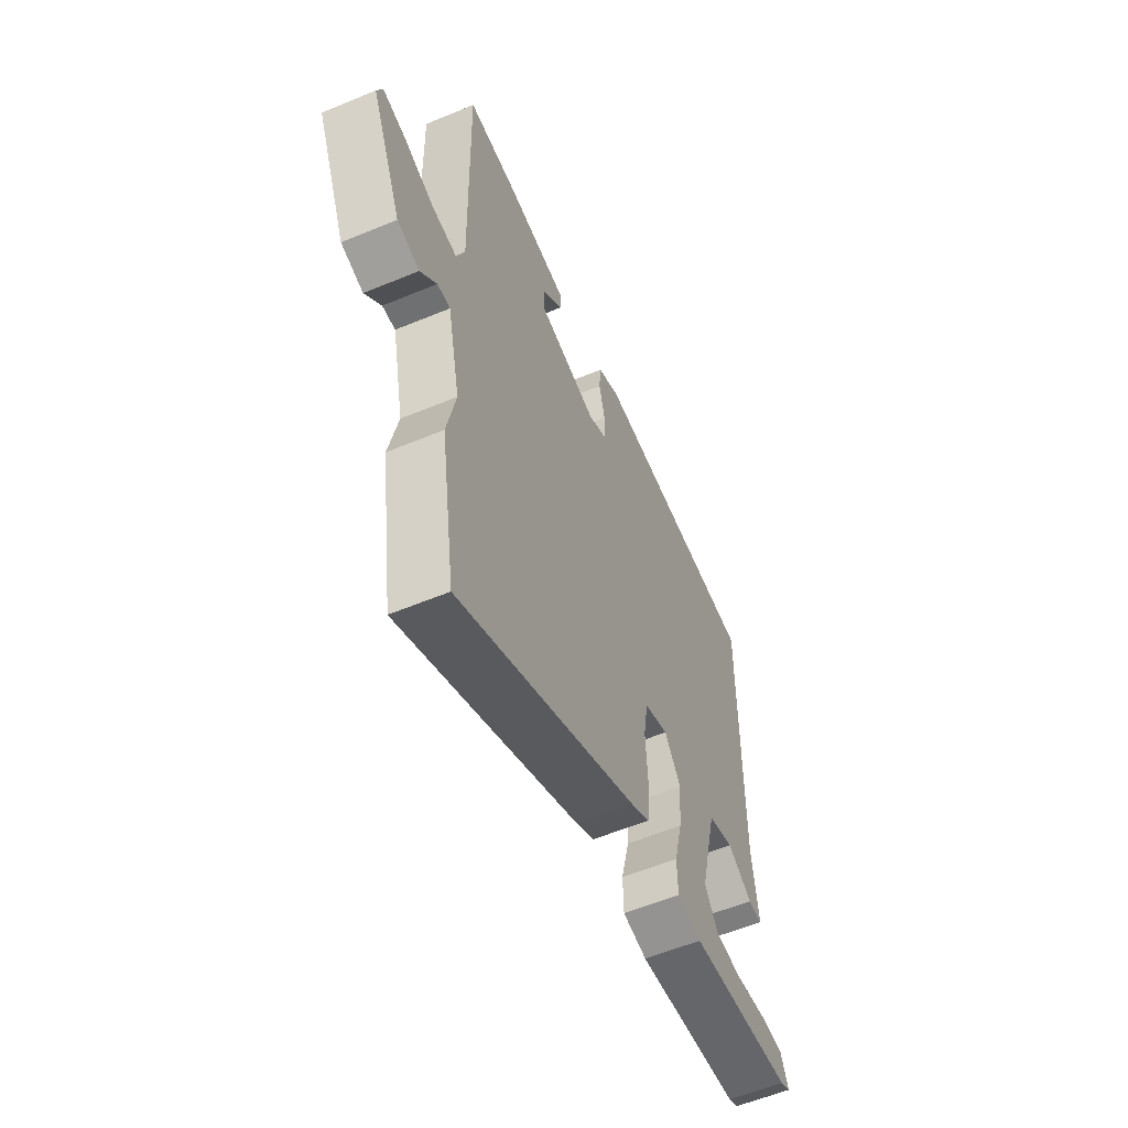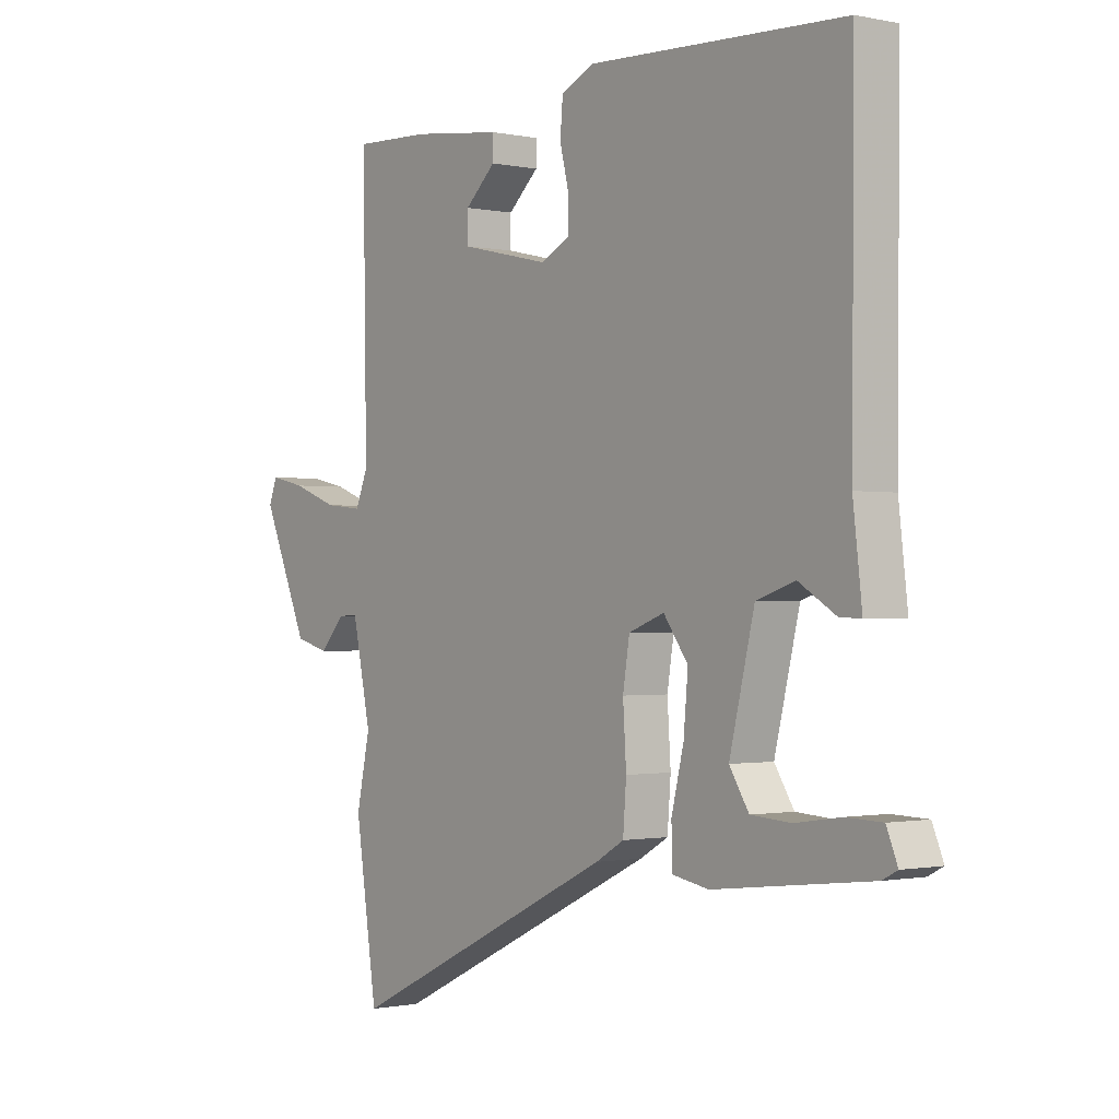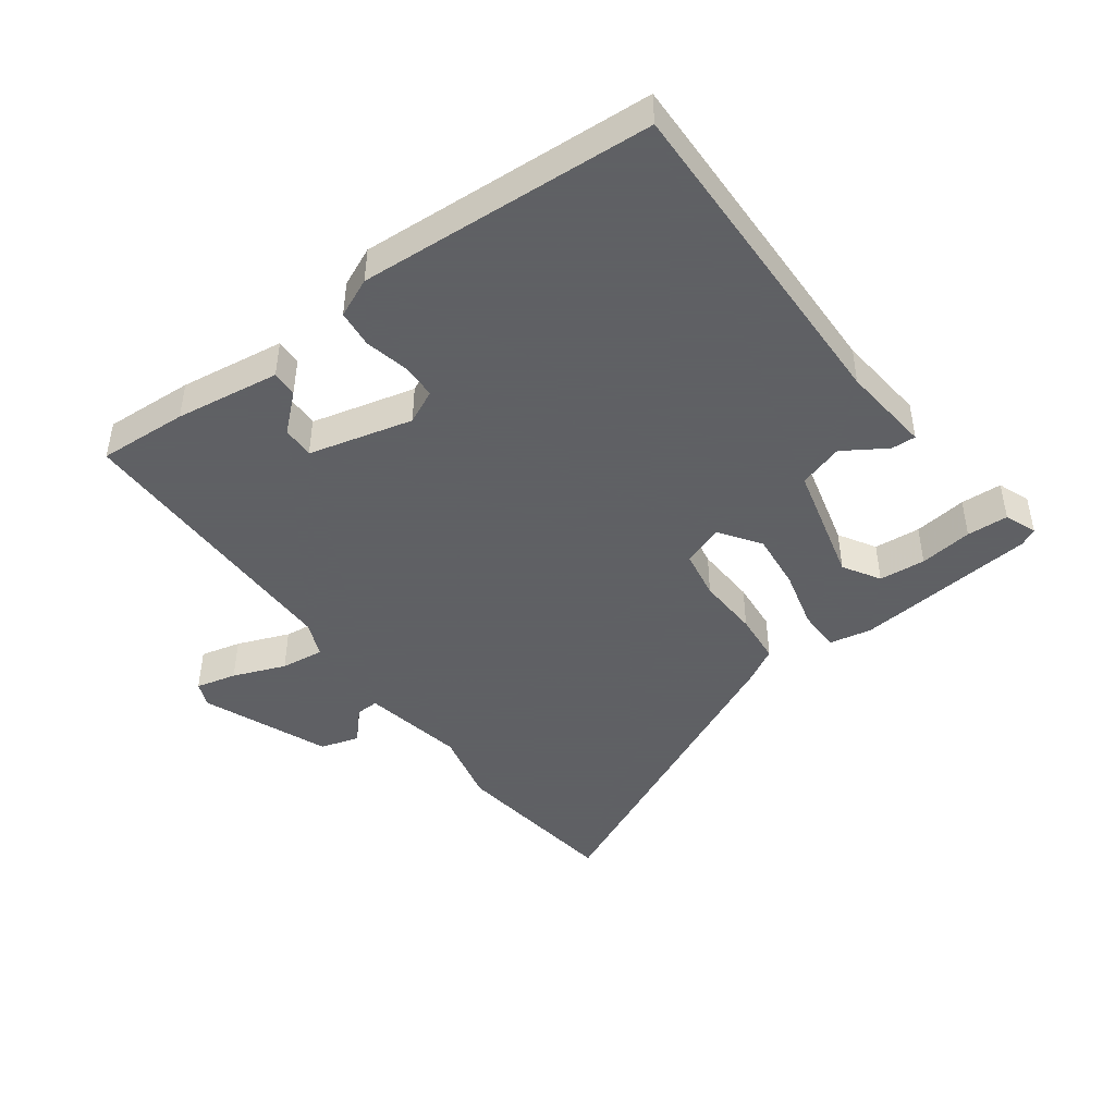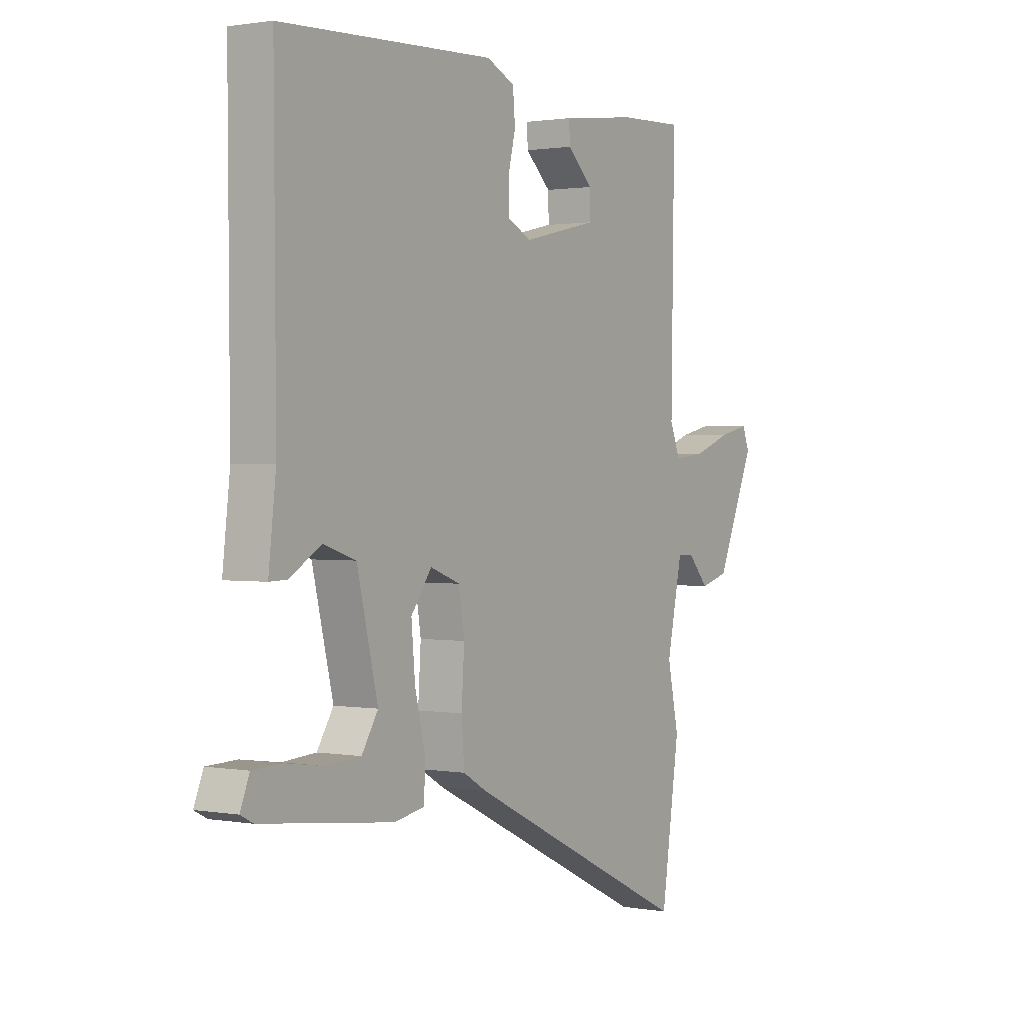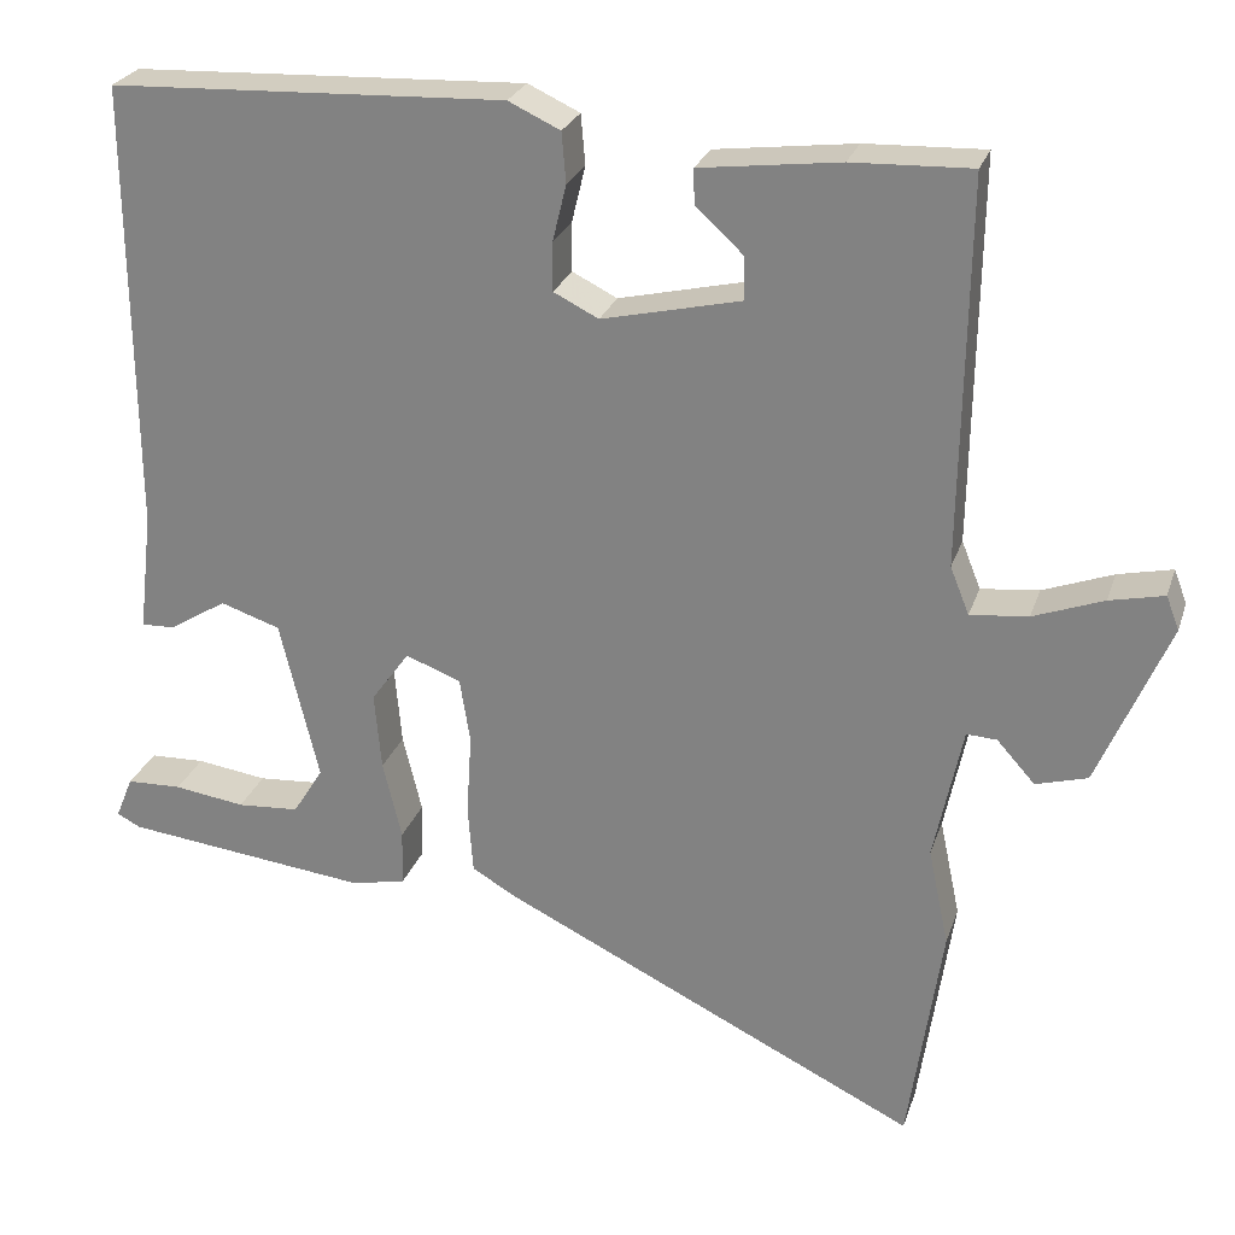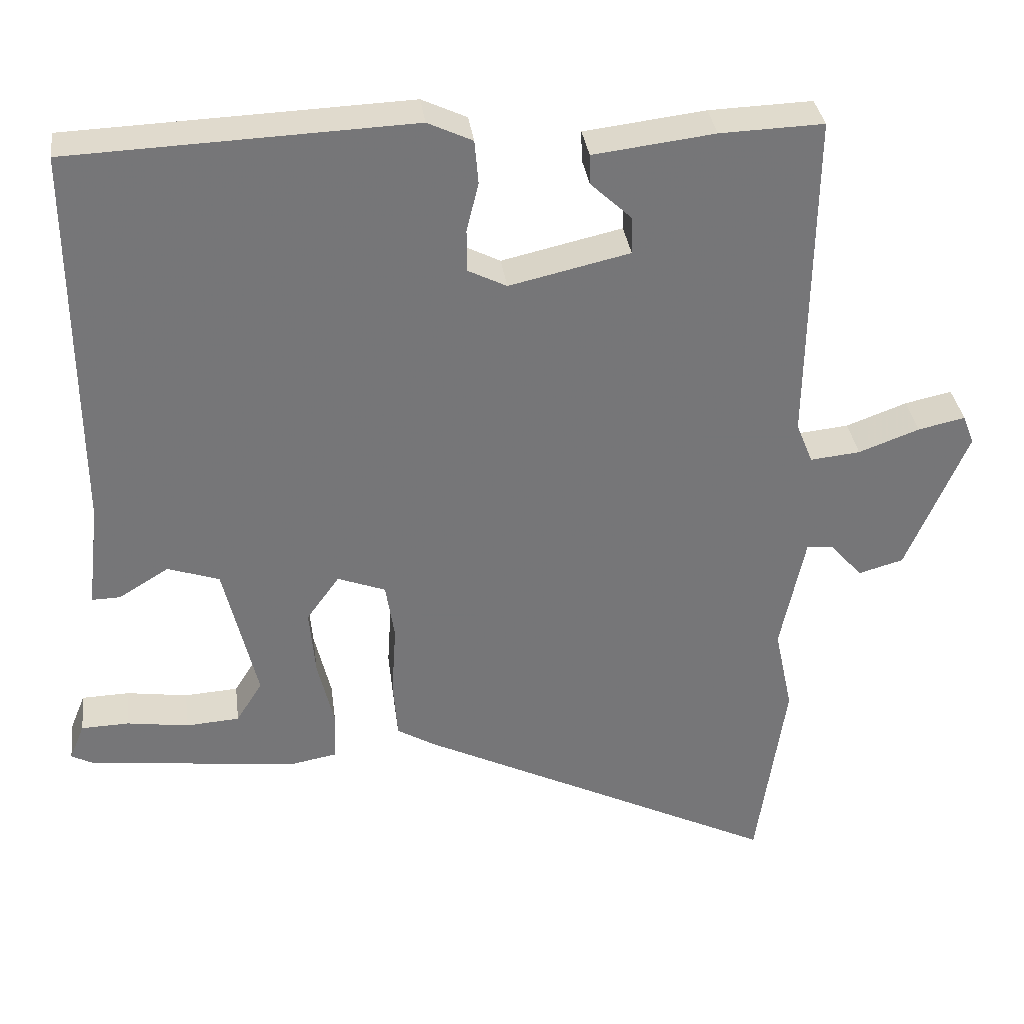
<metadata>
{"format":"obj","ext":"obj","renderer":"f3d","projection":"perspective","resolution":1024,"background":"white","views":[{"elev":-57.8,"azim":-66.7,"up":"+Z"},{"elev":-0.9,"azim":52.1,"up":"+Z"},{"elev":-45.3,"azim":35.4,"up":"+Y"},{"elev":1.2,"azim":123.0,"up":"+Z"},{"elev":25.6,"azim":-163.6,"up":"+Z"},{"elev":33.6,"azim":172.7,"up":"+Z"}]}
</metadata>
<code>
v 0.502 0.07 -0.443
v 0.221 0.07 -0.476
v 0.156 0.07 -0.464
v 0.154 0.07 -0.398
v 0.176 0.07 -0.307
v 0.184 0.07 -0.217
v 0.14 0.07 -0.156
v 0.076 0.07 -0.18
v 0.064 0.07 -0.256
v 0.07 0.07 -0.351
v 0.064 0.07 -0.43
v 0.013 0.07 -0.46
v -0.471 0.07 -0.696
v -0.51 0.07 -0.432
v -0.486 0.07 -0.318
v -0.519 0.07 -0.161
v -0.554 0.07 -0.163
v -0.598 0.07 -0.212
v -0.658 0.07 -0.195
v -0.74 0.07 -0.003
v -0.725 0.07 0.036
v -0.662 0.07 0.022
v -0.581 0.07 -0.008
v -0.514 0.07 -0.015
v -0.492 0.07 0.04
v -0.499 0.07 0.486
v -0.361 0.07 0.481
v -0.199 0.07 0.461
v -0.2 0.07 0.421
v -0.255 0.07 0.37
v -0.256 0.07 0.32
v -0.095 0.07 0.283
v -0.043 0.07 0.309
v -0.043 0.07 0.365
v -0.059 0.07 0.431
v -0.054 0.07 0.489
v 0.006 0.07 0.517
v 0.463 0.07 0.498
v 0.459 0.07 -0.022
v 0.475 0.07 -0.161
v 0.437 0.07 -0.16
v 0.37 0.07 -0.119
v 0.301 0.07 -0.142
v 0.256 0.07 -0.329
v 0.291 0.07 -0.385
v 0.363 0.07 -0.39
v 0.445 0.07 -0.378
v 0.509 0.07 -0.38
v 0.529 0.07 -0.429
v 0.502 0 -0.443
v 0.221 0 -0.476
v 0.156 0 -0.464
v 0.154 0 -0.398
v 0.176 0 -0.307
v 0.184 0 -0.217
v 0.14 0 -0.156
v 0.076 0 -0.18
v 0.064 0 -0.256
v 0.07 0 -0.351
v 0.064 0 -0.43
v 0.013 0 -0.46
v -0.471 0 -0.696
v -0.51 0 -0.432
v -0.486 0 -0.318
v -0.519 0 -0.161
v -0.554 0 -0.163
v -0.598 0 -0.212
v -0.658 0 -0.195
v -0.74 0 -0.003
v -0.725 0 0.036
v -0.662 0 0.022
v -0.581 0 -0.008
v -0.514 0 -0.015
v -0.492 0 0.04
v -0.499 0 0.486
v -0.361 0 0.481
v -0.199 0 0.461
v -0.2 0 0.421
v -0.255 0 0.37
v -0.256 0 0.32
v -0.095 0 0.283
v -0.043 0 0.309
v -0.043 0 0.365
v -0.059 0 0.431
v -0.054 0 0.489
v 0.006 0 0.517
v 0.463 0 0.498
v 0.459 0 -0.022
v 0.475 0 -0.161
v 0.437 0 -0.16
v 0.37 0 -0.119
v 0.301 0 -0.142
v 0.256 0 -0.329
v 0.291 0 -0.385
v 0.363 0 -0.39
v 0.445 0 -0.378
v 0.509 0 -0.38
v 0.529 0 -0.429
f 46 47 48 49
f 45 46 49 1
f 39 40 41 42
f 39 42 43
f 38 39 43
f 37 38 43
f 34 35 36 37
f 33 34 37 43
f 32 33 43 44
f 27 28 29 30
f 25 26 27 30
f 24 25 30 31
f 20 21 22 23
f 20 23 24
f 17 18 19 20
f 16 17 20 24
f 15 16 24 31
f 9 10 11 12
f 8 9 12 13
f 2 3 4 5
f 2 5 6
f 45 1 2
f 44 45 2 6
f 8 13 14 15
f 7 8 15 31
f 32 44 6
f 7 31 32
f 6 7 32
f 98 97 96 95
f 50 98 95 94
f 91 90 89 88
f 92 91 88
f 92 88 87
f 92 87 86
f 86 85 84 83
f 92 86 83 82
f 93 92 82 81
f 79 78 77 76
f 79 76 75 74
f 80 79 74 73
f 72 71 70 69
f 73 72 69
f 69 68 67 66
f 73 69 66 65
f 80 73 65 64
f 61 60 59 58
f 62 61 58 57
f 54 53 52 51
f 55 54 51
f 51 50 94
f 55 51 94 93
f 64 63 62 57
f 80 64 57 56
f 55 93 81
f 81 80 56
f 81 56 55
f 1 50 51 2
f 2 51 52 3
f 3 52 53 4
f 4 53 54 5
f 5 54 55 6
f 6 55 56 7
f 7 56 57 8
f 8 57 58 9
f 9 58 59 10
f 10 59 60 11
f 11 60 61 12
f 12 61 62 13
f 13 62 63 14
f 14 63 64 15
f 15 64 65 16
f 16 65 66 17
f 17 66 67 18
f 18 67 68 19
f 19 68 69 20
f 20 69 70 21
f 21 70 71 22
f 22 71 72 23
f 23 72 73 24
f 24 73 74 25
f 25 74 75 26
f 26 75 76 27
f 27 76 77 28
f 28 77 78 29
f 29 78 79 30
f 30 79 80 31
f 31 80 81 32
f 32 81 82 33
f 33 82 83 34
f 34 83 84 35
f 35 84 85 36
f 36 85 86 37
f 37 86 87 38
f 38 87 88 39
f 39 88 89 40
f 40 89 90 41
f 41 90 91 42
f 42 91 92 43
f 43 92 93 44
f 44 93 94 45
f 45 94 95 46
f 46 95 96 47
f 47 96 97 48
f 48 97 98 49
f 49 98 50 1

</code>
